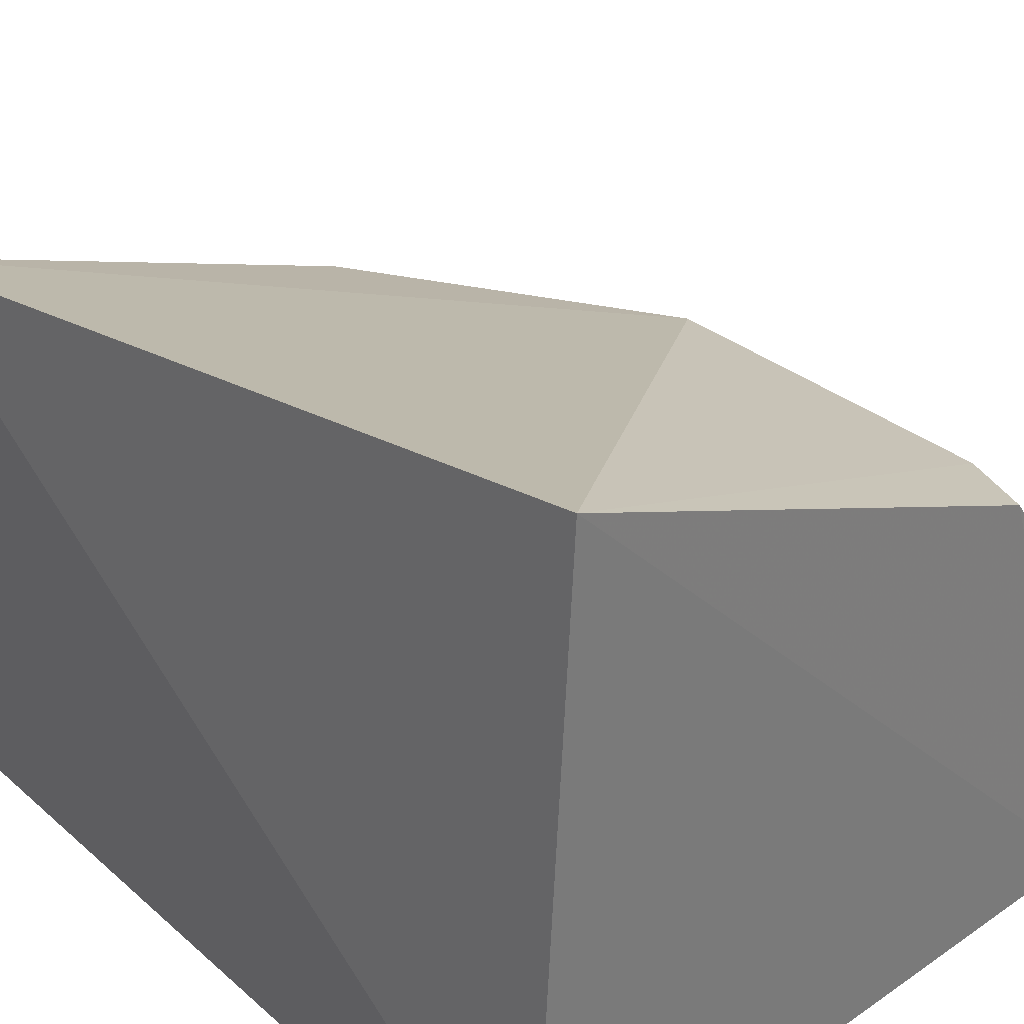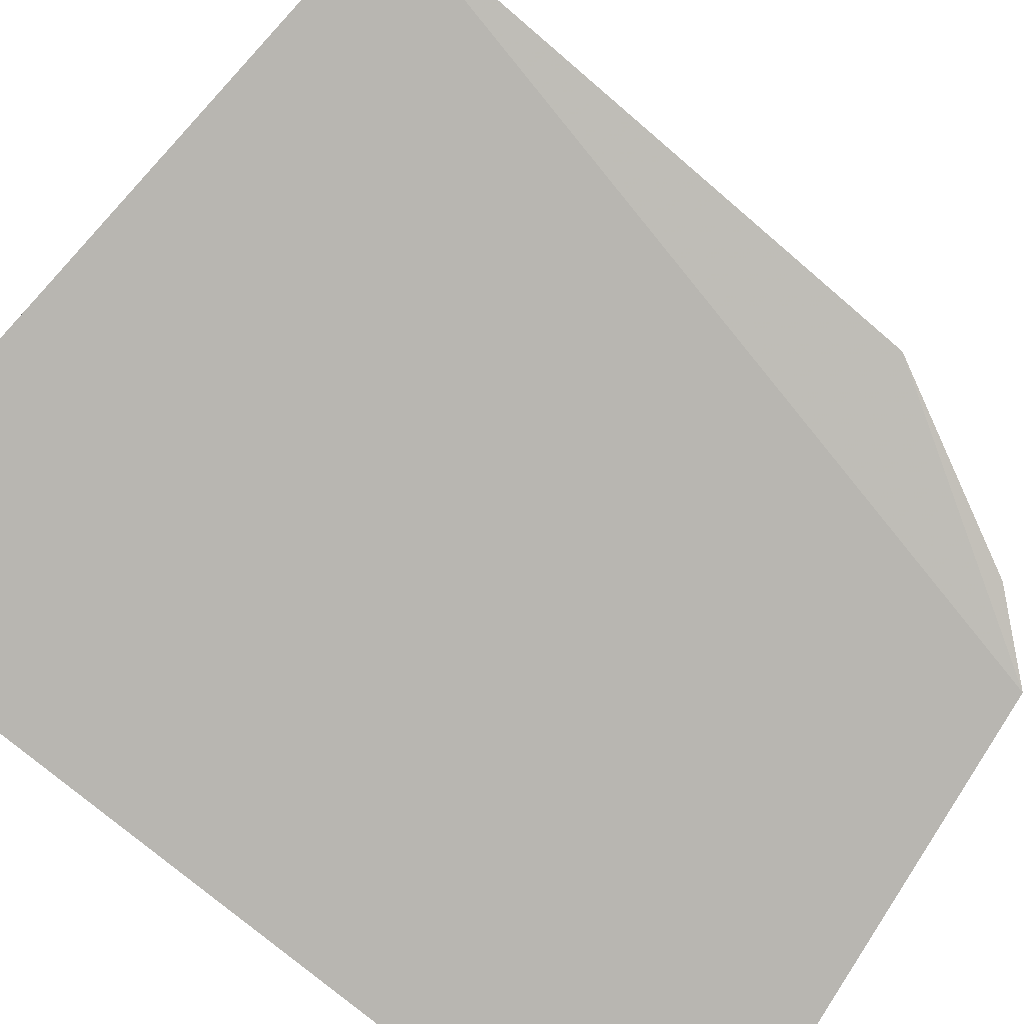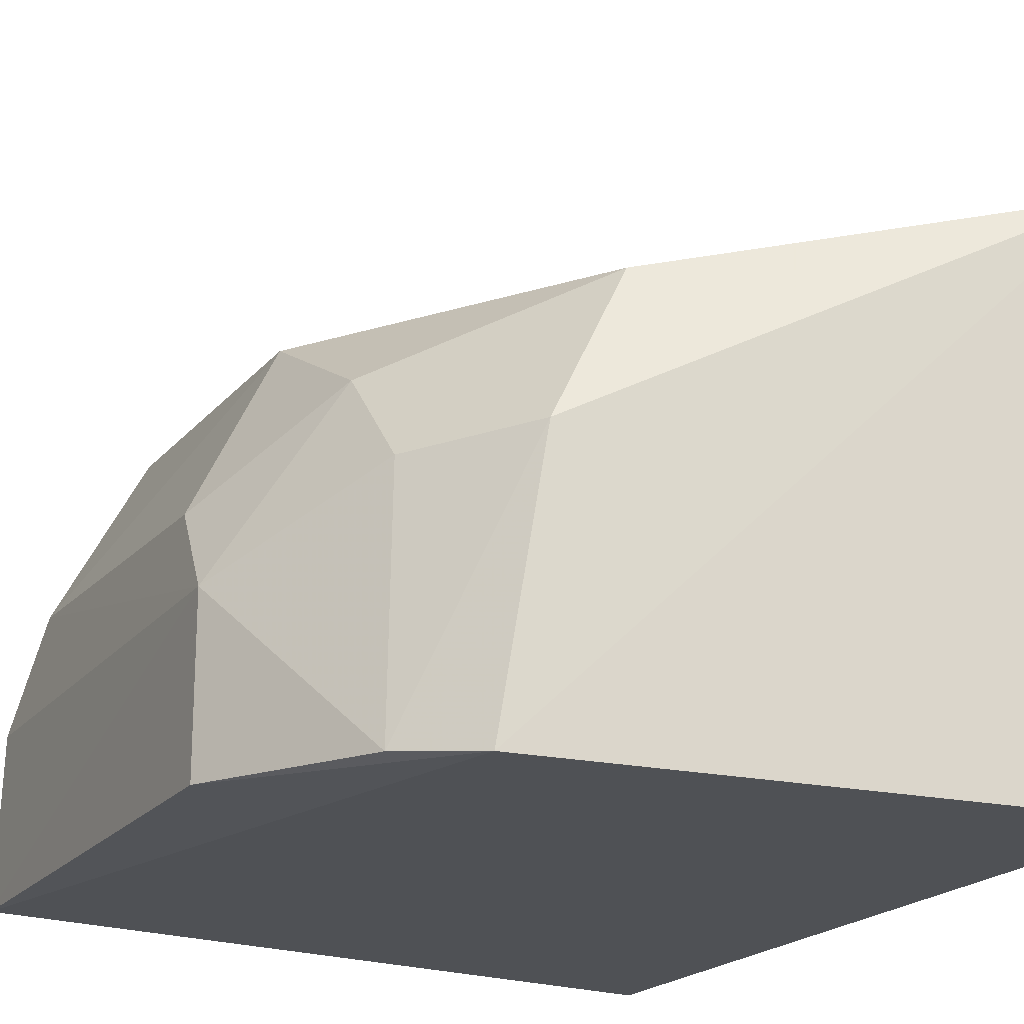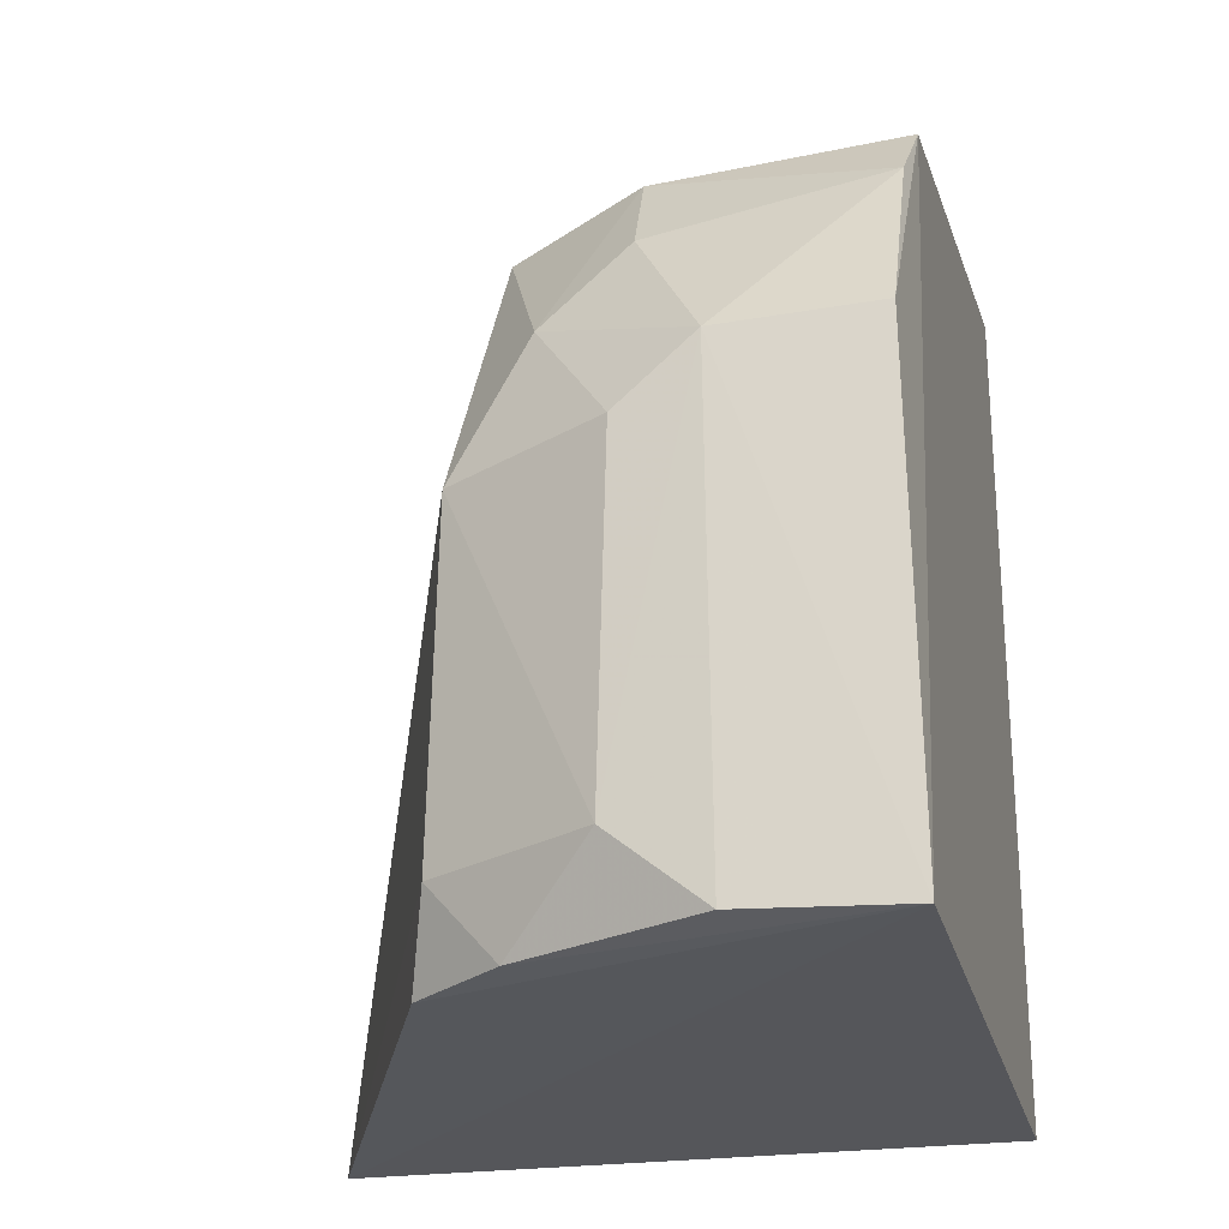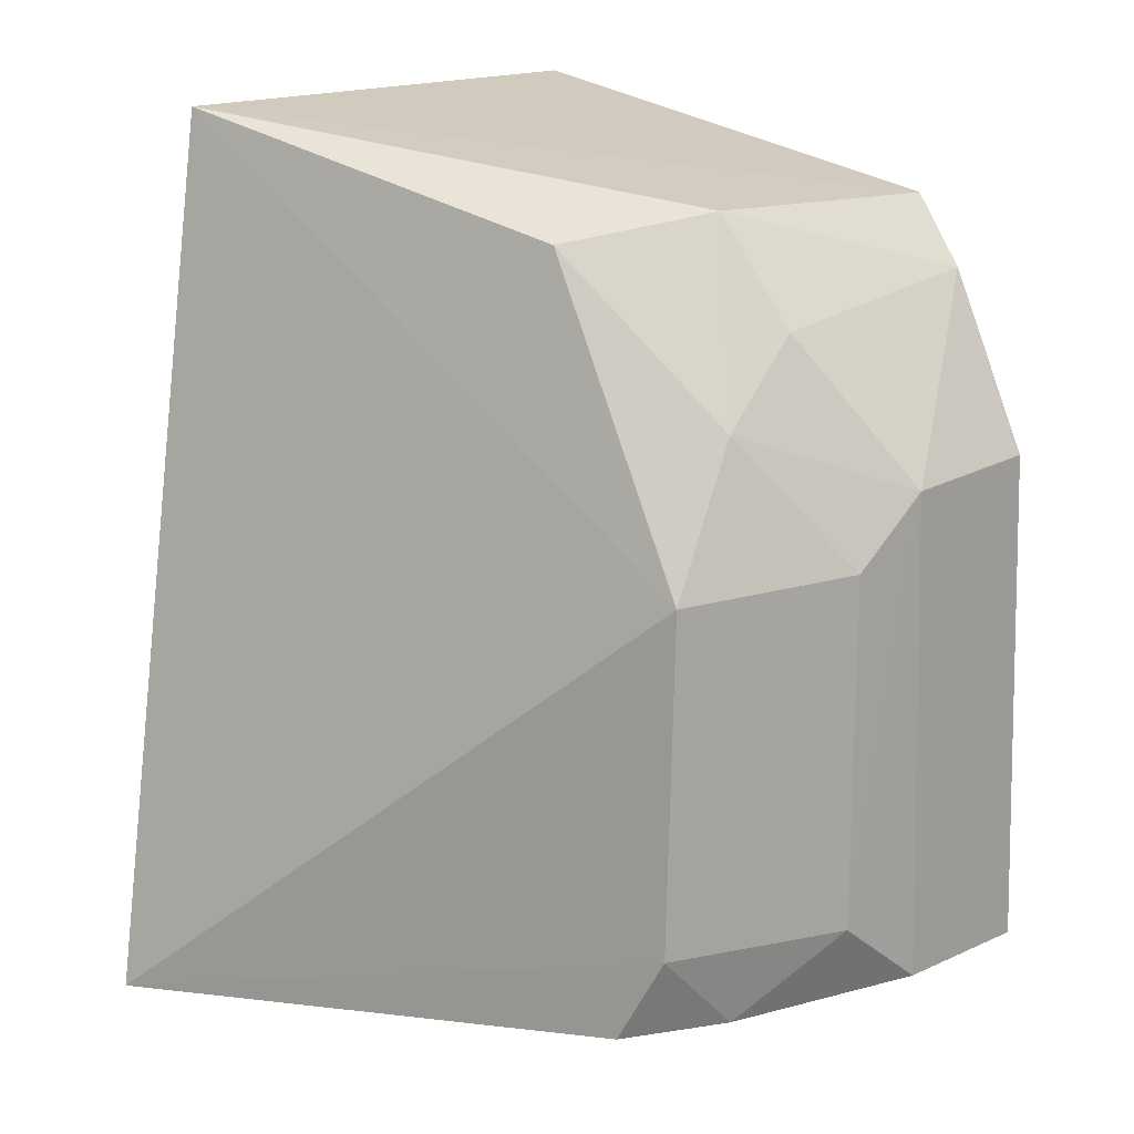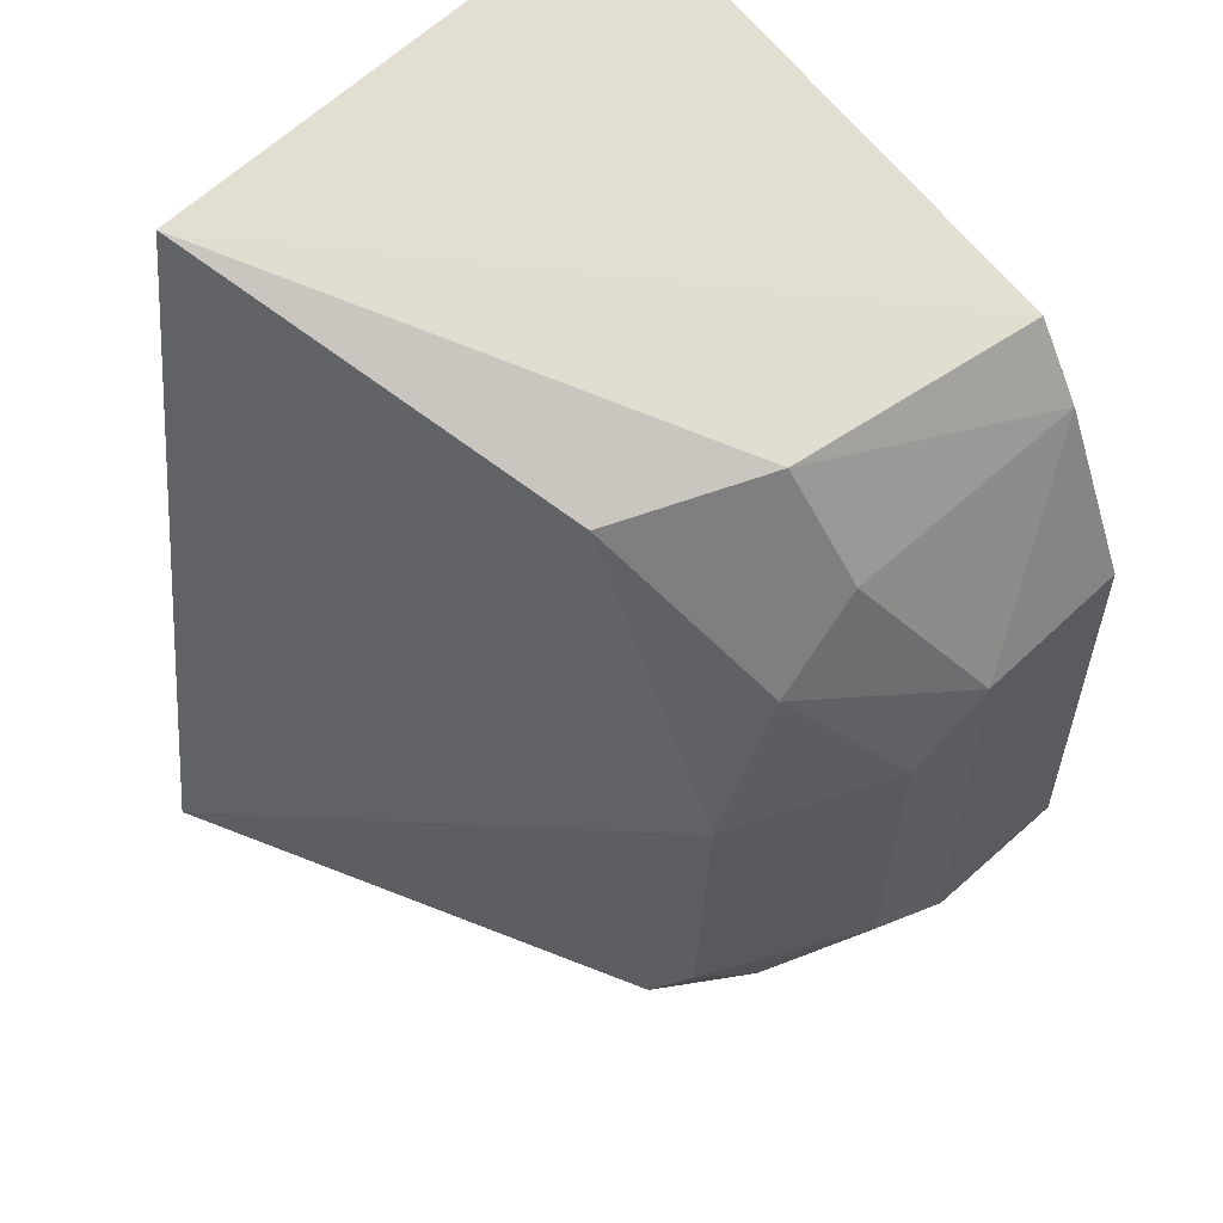
<metadata>
{"format":"obj","ext":"obj","renderer":"f3d","projection":"perspective","resolution":1024,"background":"white","views":[{"elev":31.9,"azim":-39.6,"up":"+Z"},{"elev":-79.8,"azim":50.6,"up":"+Z"},{"elev":-18.8,"azim":154.5,"up":"+Z"},{"elev":-22.9,"azim":102.2,"up":"+Y"},{"elev":16.8,"azim":43.3,"up":"+Y"},{"elev":62.4,"azim":45.9,"up":"+Y"}]}
</metadata>
<code>
v 0.005122 0.01346 0.01403
v 0.02255 -0.008328 0.005332
v 0.02014 0.00947 0.001218
v 0.005118 0.0134 0.0005207
v 0.005042 -0.009426 0.000459
v 0.01868 0.01123 0.0009831
v 0.0199 0.002623 0.01187
v 0.02266 -0.008502 0.001084
v 0.02231 0.004725 0.005518
v 0.01552 0.01076 0.01149
v 0.005684 -0.00976 0.01802
v 0.02238 0.004886 0.001322
v 0.02224 -0.006293 0.007827
v 0.01756 0.01137 0.007715
v 0.01871 -0.008802 0.01258
v 0.02209 0.003006 0.007618
v 0.01966 0.00862 0.00751
v 0.02045 -0.008602 0.01021
v 0.01985 -0.006496 0.0121
v 0.01975 0.006474 0.009836
f 5 1 4
f 6 4 1
f 6 5 4
f 8 5 6
f 9 2 8
f 10 1 7
f 11 5 8
f 11 7 1
f 11 1 5
f 12 8 6
f 12 6 3
f 12 9 8
f 12 3 9
f 13 2 9
f 14 6 1
f 14 1 10
f 14 3 6
f 15 11 8
f 16 13 9
f 16 7 13
f 17 9 3
f 17 3 14
f 18 15 8
f 18 8 2
f 18 2 13
f 19 7 11
f 19 11 15
f 19 15 18
f 19 18 13
f 19 13 7
f 20 16 9
f 20 9 17
f 20 7 16
f 20 10 7
f 20 17 14
f 20 14 10

</code>
